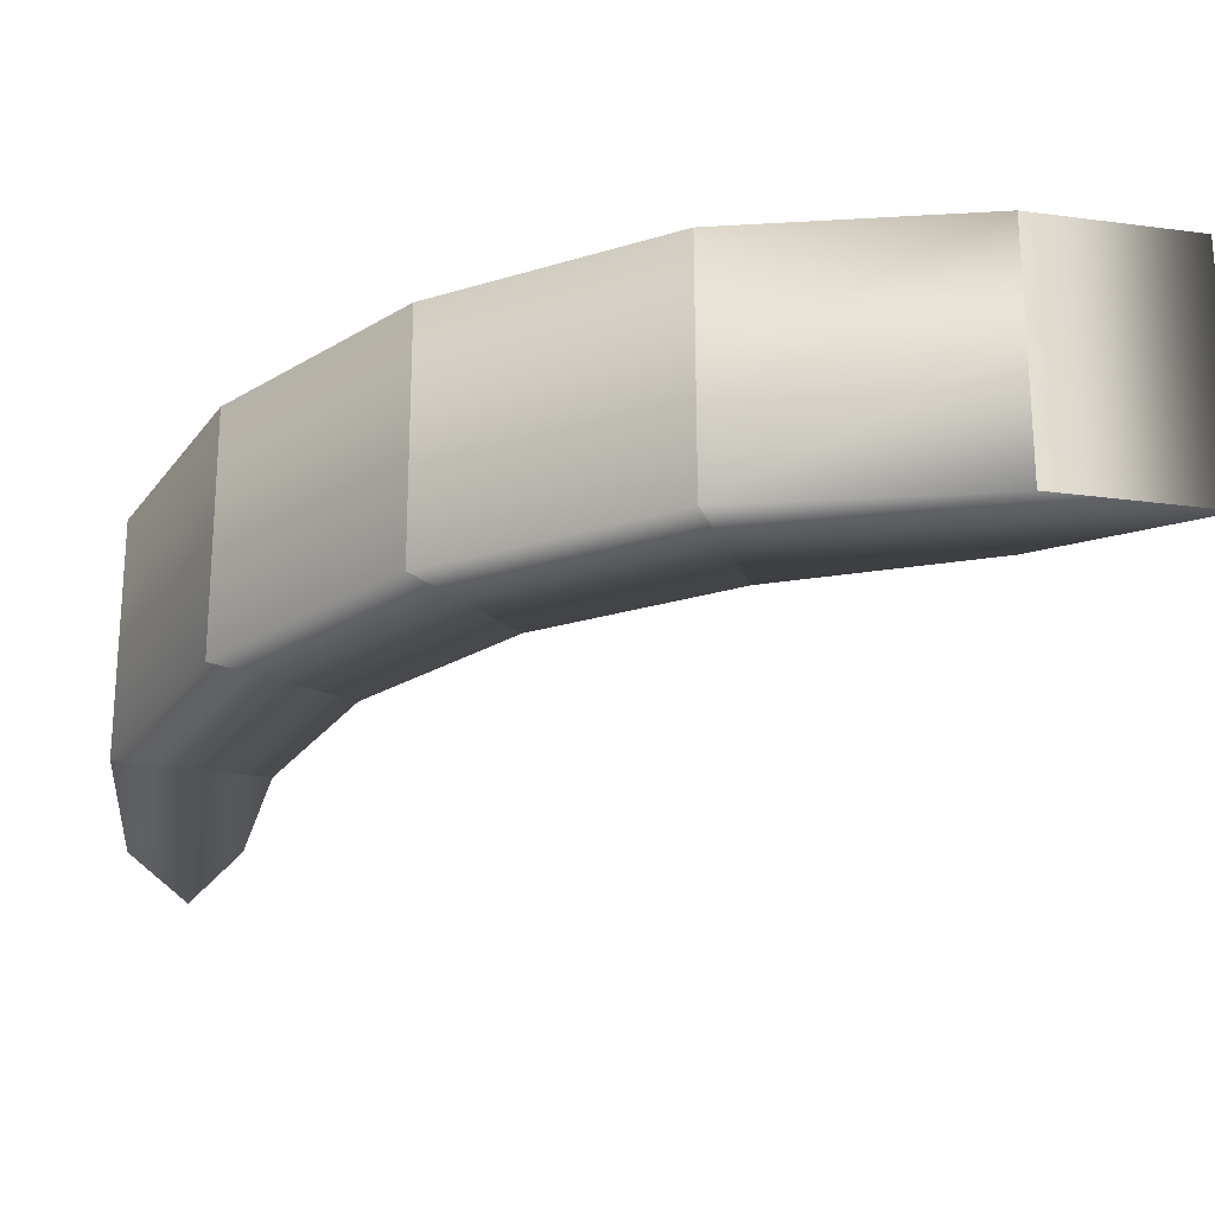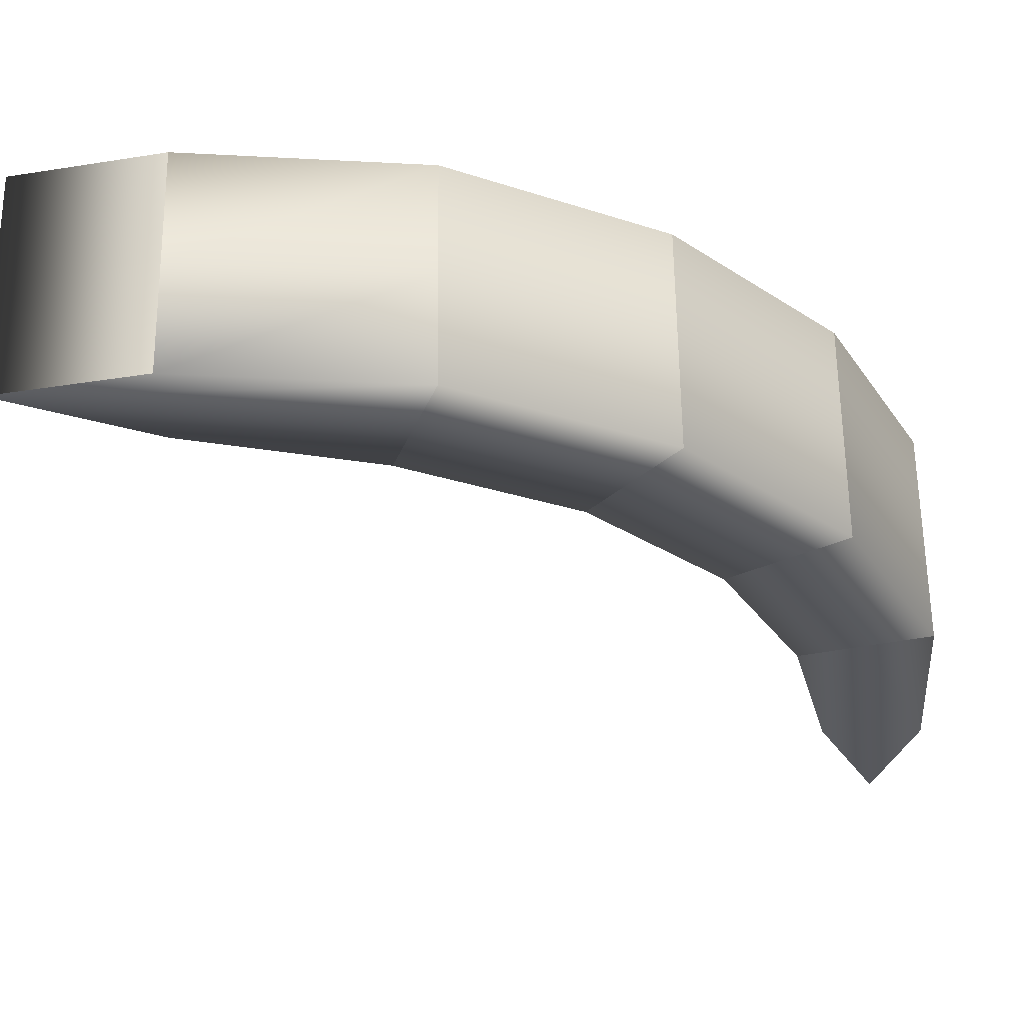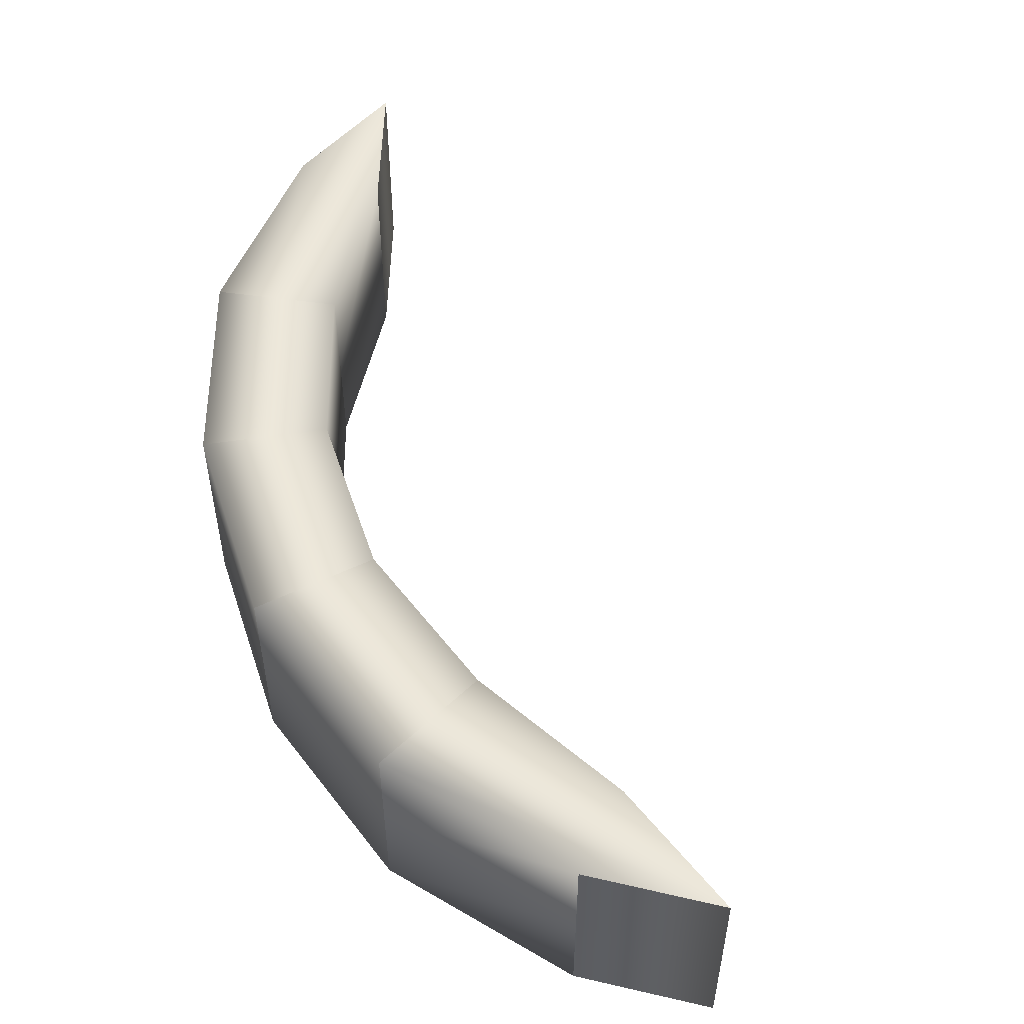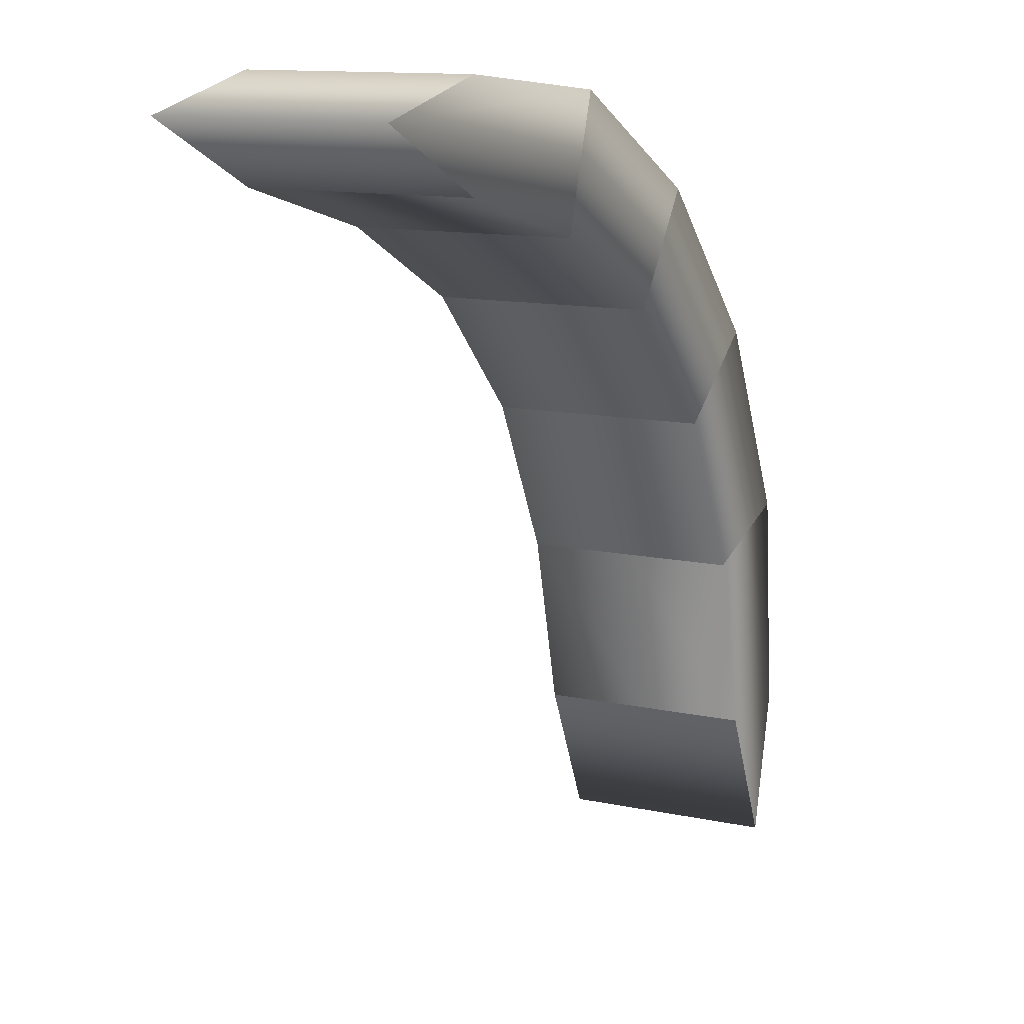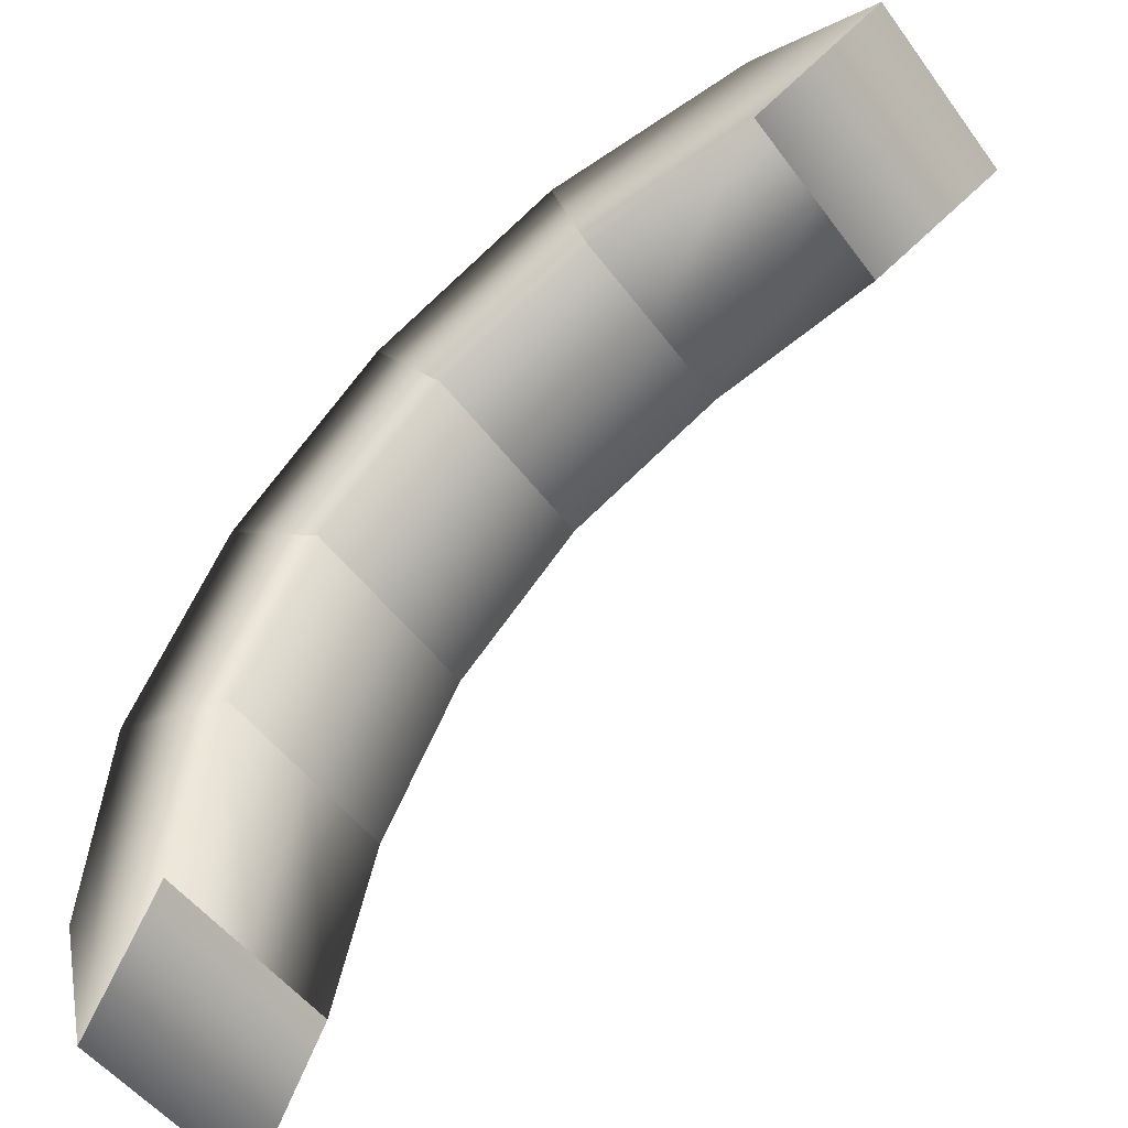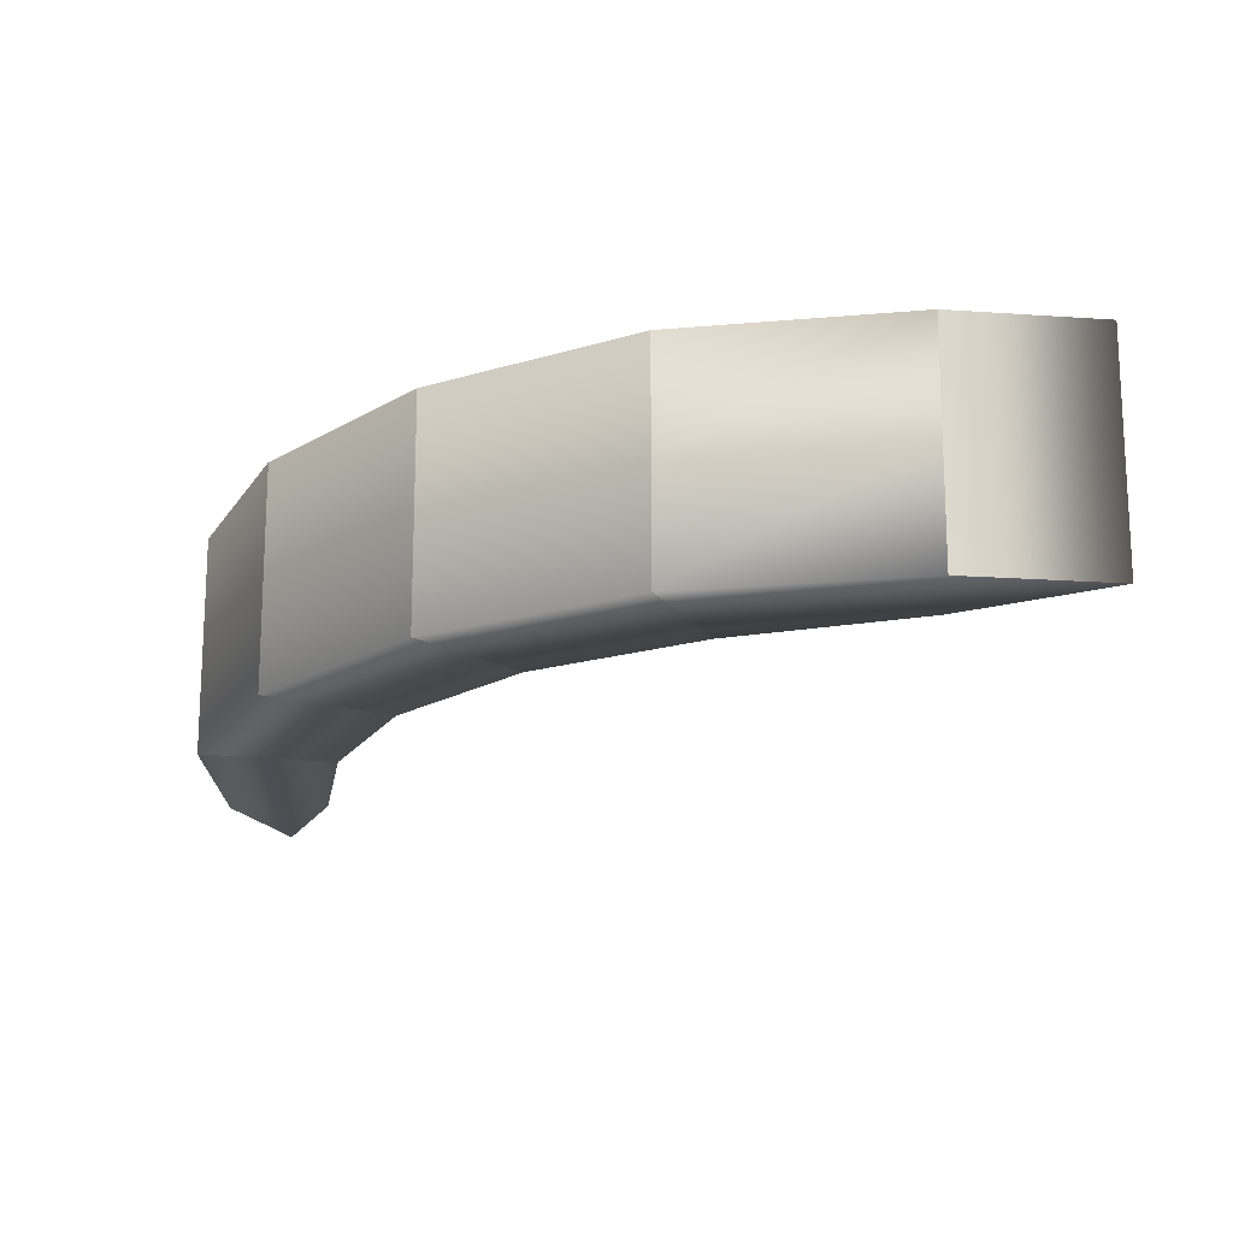
<metadata>
{"format":"obj","ext":"obj","renderer":"f3d","projection":"perspective","resolution":1024,"background":"white","views":[{"elev":65.7,"azim":-0.1,"up":"+Z"},{"elev":61.0,"azim":179.3,"up":"+Z"},{"elev":52.4,"azim":26.7,"up":"+Y"},{"elev":12.4,"azim":116.7,"up":"+Z"},{"elev":-49.4,"azim":34.7,"up":"+Z"},{"elev":-17.4,"azim":4.7,"up":"+Y"}]}
</metadata>
<code>
g default
v -0.8643 0.1545 0
v -0.8004 0.1545 0.2601
v -0.6809 0.1545 0.4947
v -0.4947 0.1545 0.6809
v -0.2601 0.1545 0.8004
v 0 0.1545 0.8716
v -1.01 0.1545 0
v -0.9823 0.1545 0.3192
v -0.8356 0.1545 0.6071
v -0.6071 0.1545 0.8356
v -0.3192 0.1545 0.9823
v -0 0.1545 1.013
v -1.01 -0.1545 0
v -0.9823 -0.1545 0.3192
v -0.8356 -0.1545 0.6071
v -0.6071 -0.1545 0.8356
v -0.3192 -0.1545 0.9823
v -0 -0.1545 1.013
v -0.8643 -0.1545 0
v -0.8004 -0.1545 0.2601
v -0.6809 -0.1545 0.4947
v -0.4947 -0.1545 0.6809
v -0.2601 -0.1545 0.8004
v 0 -0.1545 0.8716
v -0.9606 0.1545 -0.2047
v -0.9606 -0.1545 -0.2047
v -0.892 -0.1545 0.2898
v -0.7588 -0.1545 0.5513
v -0.5513 -0.1545 0.7588
v -0.2898 -0.1545 0.892
v 0.1999 -0.1545 0.9679
v 0.1999 0.1545 0.9679
v -0.2898 0.1545 0.892
v -0.5513 0.1545 0.7588
v -0.7588 0.1545 0.5513
v -0.892 0.1545 0.2898
v -0 0.002443 1.013
v -0.3192 0.002443 0.9823
v -0.6071 0.002443 0.8356
v -0.8356 0.002443 0.6071
v -0.9823 0.002443 0.3192
v -1.01 0.002443 0
v -0.9606 0.002443 -0.2047
v -0.8643 0.002443 0
v -0.8004 0.002443 0.2601
v -0.6809 0.002443 0.4947
v -0.4947 0.002443 0.6809
v -0.2601 0.002443 0.8004
v 0 0.002443 0.8716
v 0.1999 0.002443 0.9672
g pTorus1
f 26 27 14 13
f 27 28 15 14
f 28 29 16 15
f 29 30 17 16
f 30 31 18 17
f 11 12 32 33
f 10 11 33 34
f 7 8 36 25
f 8 9 35 36
f 34 35 9 10
f 41 42 13 14
f 40 41 14 15
f 39 40 15 16
f 38 39 16 17
f 37 38 17 18
f 48 49 24 23
f 47 48 23 22
f 46 47 22 21
f 45 46 21 20
f 44 45 20 19
f 43 26 13 42
f 44 19 26 43
f 19 20 27 26
f 20 21 28 27
f 21 22 29 28
f 22 23 30 29
f 23 24 31 30
f 33 32 6 5
f 34 33 5 4
f 4 3 35 34
f 36 35 3 2
f 25 36 2 1
f 12 11 38 37
f 11 10 39 38
f 10 9 40 39
f 9 8 41 40
f 8 7 42 41
f 25 43 42 7
f 1 44 43 25
f 1 2 45 44
f 2 3 46 45
f 3 4 47 46
f 4 5 48 47
f 5 6 49 48
f 49 6 32 50
f 31 50 37 18
f 50 32 12 37
f 24 49 50 31

</code>
